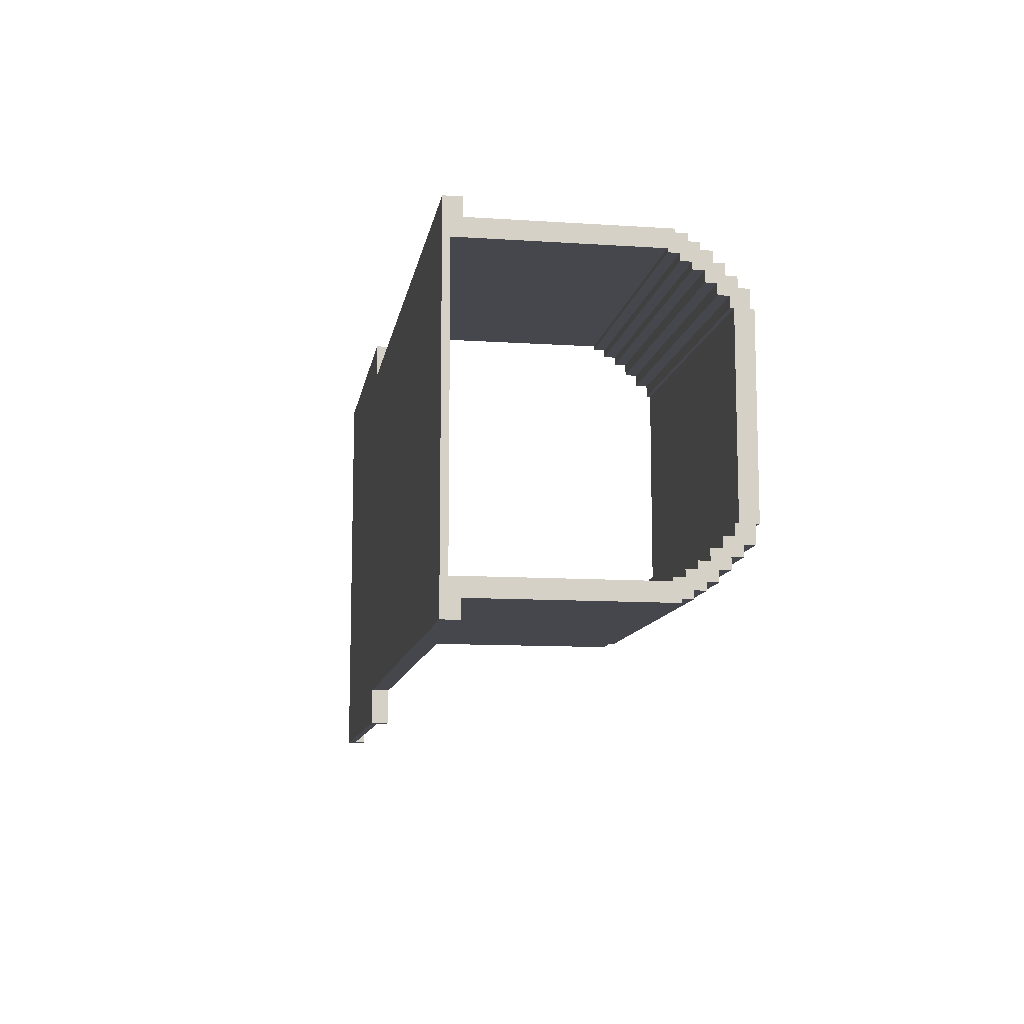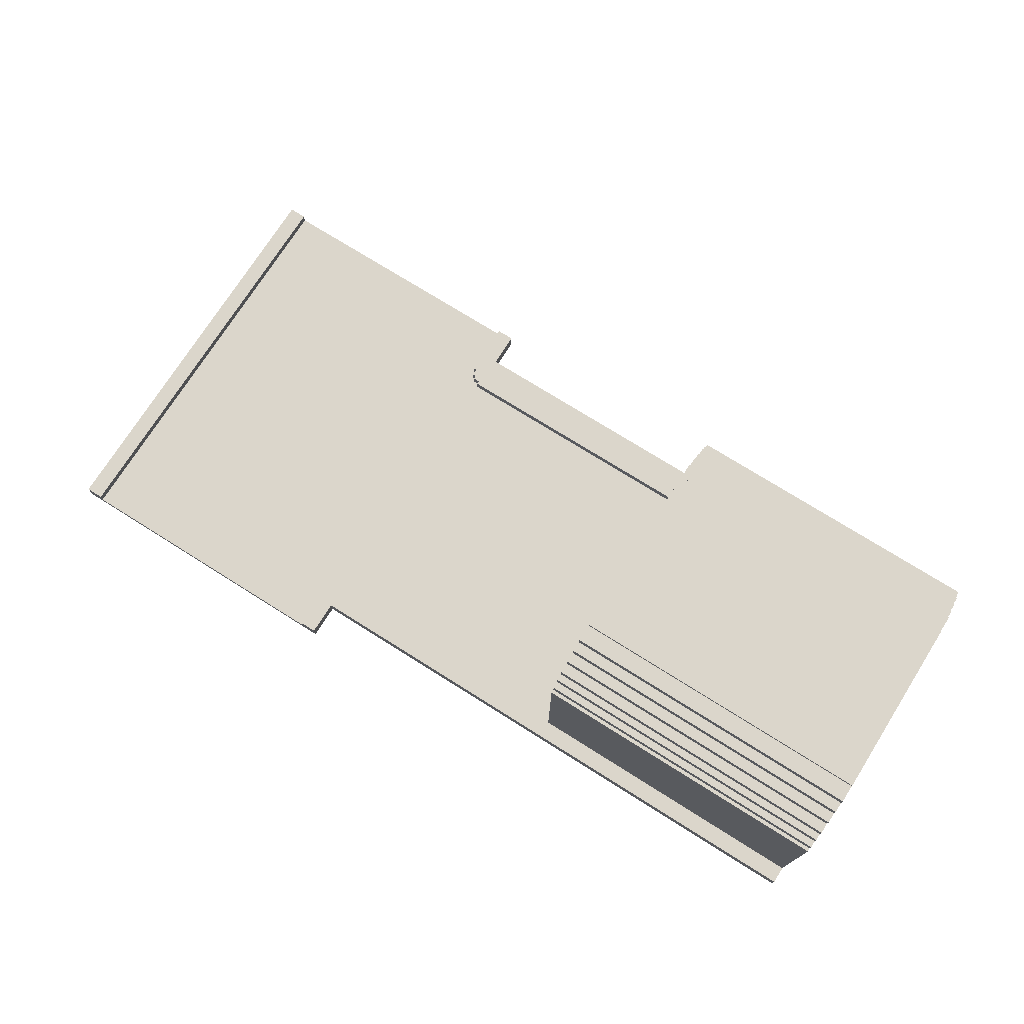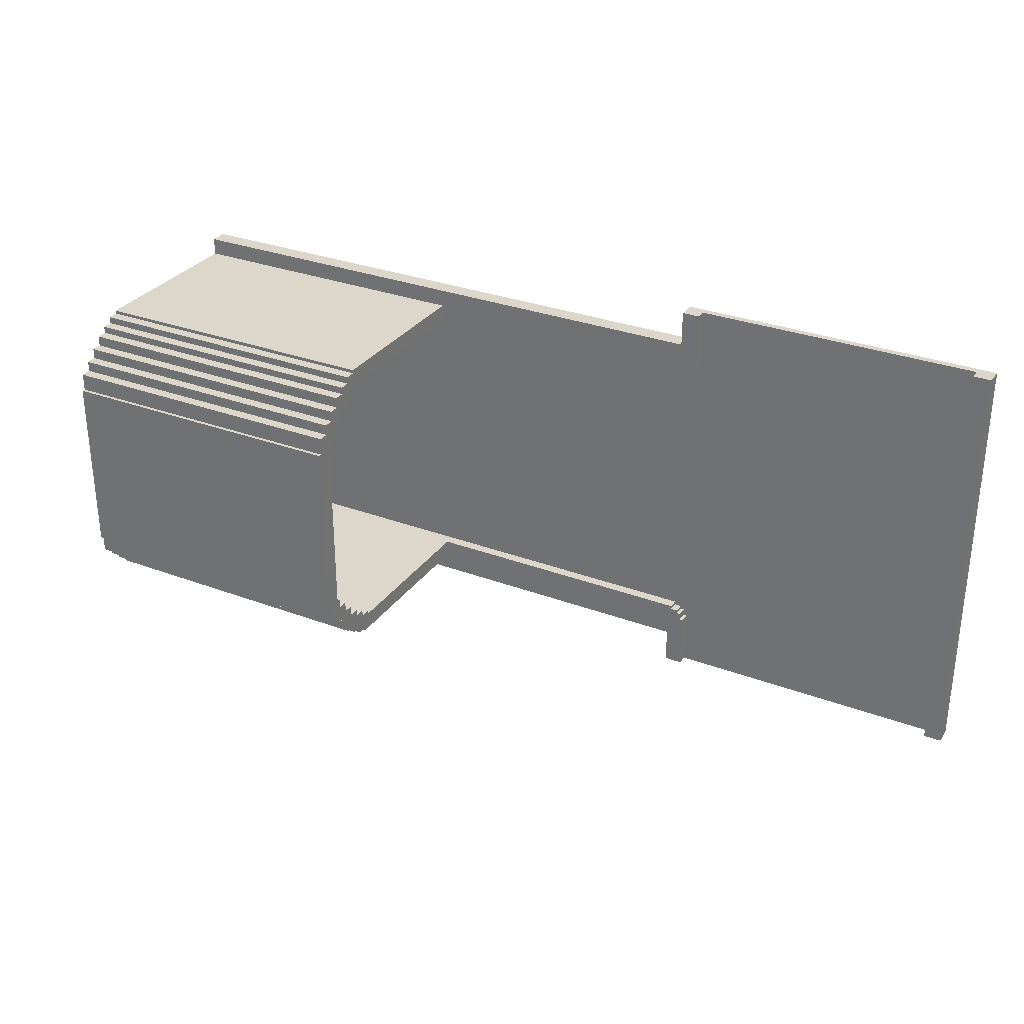
<metadata>
{"format":"obj","ext":"obj","renderer":"f3d","projection":"perspective","resolution":1024,"background":"white","views":[{"elev":-10.9,"azim":80.7,"up":"+Z"},{"elev":73.6,"azim":32.2,"up":"+Y"},{"elev":30.5,"azim":-151.4,"up":"+Z"}]}
</metadata>
<code>
o
v -21.1 0 7.5
v -21.1 0 -4.5
v -21.1 0.5 7.5
v -21.1 0.5 -4.5
v -12.6 0.2 7.5
v -12.6 0.2 5.9
v -12.6 0.2 -2.9
v -12.6 0.2 -4.5
v -12.6 0.5 7.5
v -12.6 0.5 5.9
v -12.6 0.5 -2.9
v -12.6 0.5 -4.5
v -12.5 0.2 5.9
v -12.5 0.2 5.7
v -12.5 0.2 -2.7
v -12.5 0.2 -2.9
v -12.5 0.5 5.9
v -12.5 0.5 5.7
v -12.5 0.5 -2.7
v -12.5 0.5 -2.9
v -12.4 0.2 5.7
v -12.4 0.2 5.6
v -12.4 0.2 -2.6
v -12.4 0.2 -2.7
v -12.4 0.5 5.7
v -12.4 0.5 5.6
v -12.4 0.5 -2.6
v -12.4 0.5 -2.7
v -12.2 0.2 5.6
v -12.2 0.2 5.5
v -12.2 0.2 -2.5
v -12.2 0.2 -2.6
v -12.2 0.5 5.6
v -12.2 0.5 5.5
v -12.2 0.5 -2.5
v -12.2 0.5 -2.6
v -4.1 0.5 6
v -4.1 0.5 5.5
v -4.1 0.5 -2.5
v -4.1 0.5 -3
v -4.1 5.4 5.5
v -4.1 5.4 5.4
v -4.1 5.4 -2.4
v -4.1 5.4 -2.5
v -4.1 5.6 6
v -4.1 5.6 5.9
v -4.1 5.6 -2.9
v -4.1 5.6 -3
v -4.1 5.7 5.4
v -4.1 5.7 5.2
v -4.1 5.7 -2.2
v -4.1 5.7 -2.4
v -4.1 5.9 5.9
v -4.1 5.9 5.7
v -4.1 5.9 -2.7
v -4.1 5.9 -2.9
v -4.1 6 5.2
v -4.1 6 5
v -4.1 6 -2
v -4.1 6 -2.2
v -4.1 6.2 5.7
v -4.1 6.2 5.5
v -4.1 6.2 -2.5
v -4.1 6.2 -2.7
v -4.1 6.3 5
v -4.1 6.3 4.7
v -4.1 6.3 -1.7
v -4.1 6.3 -2
v -4.1 6.5 5.5
v -4.1 6.5 5.2
v -4.1 6.5 -2.2
v -4.1 6.5 -2.5
v -4.1 6.6 4.7
v -4.1 6.6 4.4
v -4.1 6.6 -1.4
v -4.1 6.6 -1.7
v -4.1 6.8 5.2
v -4.1 6.8 4.9
v -4.1 6.8 -1.9
v -4.1 6.8 -2.2
v -4.1 6.9 4.4
v -4.1 6.9 4.1
v -4.1 6.9 -1.1
v -4.1 6.9 -1.4
v -4.1 7 4.1
v -4.1 7 -1.1
v -4.1 7.1 4.9
v -4.1 7.1 4.6
v -4.1 7.1 -1.6
v -4.1 7.1 -1.9
v -4.1 7.4 4.6
v -4.1 7.4 4.1
v -4.1 7.4 -1.1
v -4.1 7.4 -1.6
v -4.1 7.5 4.1
v -4.1 7.5 -1.1
v -20.6 0.2 7.5
v -20.6 0.2 -4.5
v -20.6 0.5 7.5
v -20.6 0.5 -4.5
v -12.1 0 7.5
v -12.1 0 6.5
v -12.1 0 -3.5
v -12.1 0 -4.5
v -12.1 0.5 7.5
v -12.1 0.5 6.5
v -12.1 0.5 -3.5
v -12.1 0.5 -4.5
v 4.5 0 6.5
v 4.5 0 5.5
v 4.5 0 -2.5
v 4.5 0 -3.5
v 4.5 0.2 5.5
v 4.5 0.2 -2.5
v 4.5 0.5 6.5
v 4.5 0.5 6
v 4.5 0.5 -3
v 4.5 0.5 -3.5
v 4.5 5.4 5.5
v 4.5 5.4 5.4
v 4.5 5.4 -2.4
v 4.5 5.4 -2.5
v 4.5 5.6 6
v 4.5 5.6 5.9
v 4.5 5.6 -2.9
v 4.5 5.6 -3
v 4.5 5.7 5.4
v 4.5 5.7 5.2
v 4.5 5.7 -2.2
v 4.5 5.7 -2.4
v 4.5 5.9 5.9
v 4.5 5.9 5.7
v 4.5 5.9 -2.7
v 4.5 5.9 -2.9
v 4.5 6 5.2
v 4.5 6 5
v 4.5 6 -2
v 4.5 6 -2.2
v 4.5 6.2 5.7
v 4.5 6.2 5.5
v 4.5 6.2 -2.5
v 4.5 6.2 -2.7
v 4.5 6.3 5
v 4.5 6.3 4.7
v 4.5 6.3 -1.7
v 4.5 6.3 -2
v 4.5 6.5 5.5
v 4.5 6.5 5.2
v 4.5 6.5 -2.2
v 4.5 6.5 -2.5
v 4.5 6.6 4.7
v 4.5 6.6 4.4
v 4.5 6.6 -1.4
v 4.5 6.6 -1.7
v 4.5 6.8 5.2
v 4.5 6.8 4.9
v 4.5 6.8 -1.9
v 4.5 6.8 -2.2
v 4.5 6.9 4.4
v 4.5 6.9 4.1
v 4.5 6.9 -1.1
v 4.5 6.9 -1.4
v 4.5 7 4.1
v 4.5 7 -1.1
v 4.5 7.1 4.9
v 4.5 7.1 4.6
v 4.5 7.1 -1.6
v 4.5 7.1 -1.9
v 4.5 7.4 4.6
v 4.5 7.4 4.1
v 4.5 7.4 -1.1
v 4.5 7.4 -1.6
v 4.5 7.5 4.1
v 4.5 7.5 -1.1
v -21.1 0 7.5
v -21.1 0.5 7.5
v -20.6 0 7.5
v -20.6 0.2 7.5
v -20.6 0.5 7.5
v -12.6 0 7.5
v -12.6 0.2 7.5
v -12.6 0.5 7.5
v -12.1 0 7.5
v -12.1 0.5 7.5
v -12.1 0 6.5
v -12.1 0.5 6.5
v 4.5 0 6.5
v 4.5 0.5 6.5
v -4.1 0.5 6
v -4.1 5.6 6
v 4.5 0.5 6
v 4.5 5.6 6
v -4.1 5.6 5.9
v -4.1 5.9 5.9
v 4.5 5.6 5.9
v 4.5 5.9 5.9
v -4.1 5.9 5.7
v -4.1 6.2 5.7
v 4.5 5.9 5.7
v 4.5 6.2 5.7
v -4.1 6.2 5.5
v -4.1 6.5 5.5
v 4.5 6.2 5.5
v 4.5 6.5 5.5
v -4.1 6.5 5.2
v -4.1 6.8 5.2
v 4.5 6.5 5.2
v 4.5 6.8 5.2
v -4.1 6.8 4.9
v -4.1 7.1 4.9
v 4.5 6.8 4.9
v 4.5 7.1 4.9
v -4.1 7.1 4.6
v -4.1 7.4 4.6
v 4.5 7.1 4.6
v 4.5 7.4 4.6
v -4.1 7.4 4.1
v -4.1 7.5 4.1
v 4.5 7.4 4.1
v 4.5 7.5 4.1
v -4.1 6.9 -1.1
v -4.1 7 -1.1
v 4.5 6.9 -1.1
v 4.5 7 -1.1
v -4.1 6.6 -1.4
v -4.1 6.9 -1.4
v 4.5 6.6 -1.4
v 4.5 6.9 -1.4
v -4.1 6.3 -1.7
v -4.1 6.6 -1.7
v 4.5 6.3 -1.7
v 4.5 6.6 -1.7
v -4.1 6 -2
v -4.1 6.3 -2
v 4.5 6 -2
v 4.5 6.3 -2
v -4.1 5.7 -2.2
v -4.1 6 -2.2
v 4.5 5.7 -2.2
v 4.5 6 -2.2
v -4.1 5.4 -2.4
v -4.1 5.7 -2.4
v 4.5 5.4 -2.4
v 4.5 5.7 -2.4
v -12.2 0.2 -2.5
v -12.2 0.5 -2.5
v -4.1 0.5 -2.5
v -4.1 5.4 -2.5
v 4.5 0.2 -2.5
v 4.5 5.4 -2.5
v -12.4 0.2 -2.6
v -12.4 0.5 -2.6
v -12.2 0.2 -2.6
v -12.2 0.5 -2.6
v -12.5 0.2 -2.7
v -12.5 0.5 -2.7
v -12.4 0.2 -2.7
v -12.4 0.5 -2.7
v -12.6 0.2 -2.9
v -12.6 0.5 -2.9
v -12.5 0.2 -2.9
v -12.5 0.5 -2.9
v -12.6 0.2 5.9
v -12.6 0.5 5.9
v -12.5 0.2 5.9
v -12.5 0.5 5.9
v -12.5 0.2 5.7
v -12.5 0.5 5.7
v -12.4 0.2 5.7
v -12.4 0.5 5.7
v -12.4 0.2 5.6
v -12.4 0.5 5.6
v -12.2 0.2 5.6
v -12.2 0.5 5.6
v -12.2 0.2 5.5
v -12.2 0.5 5.5
v -4.1 0.5 5.5
v -4.1 5.4 5.5
v 4.5 0.2 5.5
v 4.5 5.4 5.5
v -4.1 5.4 5.4
v -4.1 5.7 5.4
v 4.5 5.4 5.4
v 4.5 5.7 5.4
v -4.1 5.7 5.2
v -4.1 6 5.2
v 4.5 5.7 5.2
v 4.5 6 5.2
v -4.1 6 5
v -4.1 6.3 5
v 4.5 6 5
v 4.5 6.3 5
v -4.1 6.3 4.7
v -4.1 6.6 4.7
v 4.5 6.3 4.7
v 4.5 6.6 4.7
v -4.1 6.6 4.4
v -4.1 6.9 4.4
v 4.5 6.6 4.4
v 4.5 6.9 4.4
v -4.1 6.9 4.1
v -4.1 7 4.1
v 4.5 6.9 4.1
v 4.5 7 4.1
v -4.1 7.4 -1.1
v -4.1 7.5 -1.1
v 4.5 7.4 -1.1
v 4.5 7.5 -1.1
v -4.1 7.1 -1.6
v -4.1 7.4 -1.6
v 4.5 7.1 -1.6
v 4.5 7.4 -1.6
v -4.1 6.8 -1.9
v -4.1 7.1 -1.9
v 4.5 6.8 -1.9
v 4.5 7.1 -1.9
v -4.1 6.5 -2.2
v -4.1 6.8 -2.2
v 4.5 6.5 -2.2
v 4.5 6.8 -2.2
v -4.1 6.2 -2.5
v -4.1 6.5 -2.5
v 4.5 6.2 -2.5
v 4.5 6.5 -2.5
v -4.1 5.9 -2.7
v -4.1 6.2 -2.7
v 4.5 5.9 -2.7
v 4.5 6.2 -2.7
v -4.1 5.6 -2.9
v -4.1 5.9 -2.9
v 4.5 5.6 -2.9
v 4.5 5.9 -2.9
v -4.1 0.5 -3
v -4.1 5.6 -3
v 4.5 0.5 -3
v 4.5 5.6 -3
v -12.1 0 -3.5
v -12.1 0.5 -3.5
v 4.5 0 -3.5
v 4.5 0.5 -3.5
v -21.1 0 -4.5
v -21.1 0.5 -4.5
v -20.6 0 -4.5
v -20.6 0.2 -4.5
v -20.6 0.5 -4.5
v -16.7 0.1 -4.5
v -16.7 0.2 -4.5
v -16.5 0.1 -4.5
v -16.5 0.2 -4.5
v -12.6 0 -4.5
v -12.6 0.2 -4.5
v -12.6 0.5 -4.5
v -12.1 0 -4.5
v -12.1 0.5 -4.5
v -21.1 0 7.5
v -20.6 0 7.5
v -12.6 0 7.5
v -12.1 0 7.5
v -12.1 0 6.5
v 4.5 0 6.5
v -12.1 0 5.5
v 4.5 0 5.5
v -12.1 0 -2.5
v 4.5 0 -2.5
v -12.1 0 -3.5
v 4.5 0 -3.5
v -21.1 0 -4.5
v -20.6 0 -4.5
v -12.6 0 -4.5
v -12.1 0 -4.5
v -4.1 5.4 5.5
v 4.5 5.4 5.5
v -4.1 5.4 5.4
v 4.5 5.4 5.4
v -4.1 5.4 -2.4
v 4.5 5.4 -2.4
v -4.1 5.4 -2.5
v 4.5 5.4 -2.5
v -4.1 5.7 5.4
v 4.5 5.7 5.4
v -4.1 5.7 5.2
v 4.5 5.7 5.2
v -4.1 5.7 -2.2
v 4.5 5.7 -2.2
v -4.1 5.7 -2.4
v 4.5 5.7 -2.4
v -4.1 6 5.2
v 4.5 6 5.2
v -4.1 6 5
v 4.5 6 5
v -4.1 6 -2
v 4.5 6 -2
v -4.1 6 -2.2
v 4.5 6 -2.2
v -4.1 6.3 5
v 4.5 6.3 5
v -4.1 6.3 4.7
v 4.5 6.3 4.7
v -4.1 6.3 -1.7
v 4.5 6.3 -1.7
v -4.1 6.3 -2
v 4.5 6.3 -2
v -4.1 6.6 4.7
v 4.5 6.6 4.7
v -4.1 6.6 4.4
v 4.5 6.6 4.4
v -4.1 6.6 -1.4
v 4.5 6.6 -1.4
v -4.1 6.6 -1.7
v 4.5 6.6 -1.7
v -4.1 6.9 4.4
v 4.5 6.9 4.4
v -4.1 6.9 4.1
v 4.5 6.9 4.1
v -4.1 6.9 -1.1
v 4.5 6.9 -1.1
v -4.1 6.9 -1.4
v 4.5 6.9 -1.4
v -4.1 7 4.1
v 4.5 7 4.1
v -4.1 7 -1.1
v 4.5 7 -1.1
v -20.6 0.2 7.5
v -12.6 0.2 7.5
v -16.7 0.2 6.5
v -16.5 0.2 6.5
v -12.6 0.2 5.9
v -12.5 0.2 5.9
v -12.5 0.2 5.7
v -12.4 0.2 5.7
v -12.4 0.2 5.6
v -12.2 0.2 5.6
v -16.7 0.2 5.5
v -16.5 0.2 5.5
v -12.2 0.2 5.5
v 4.5 0.2 5.5
v -12.2 0.2 -2.5
v 4.5 0.2 -2.5
v -12.4 0.2 -2.6
v -12.2 0.2 -2.6
v -12.5 0.2 -2.7
v -12.4 0.2 -2.7
v -12.6 0.2 -2.9
v -12.5 0.2 -2.9
v -16.7 0.2 -3.5
v -16.5 0.2 -3.5
v -20.6 0.2 -4.5
v -16.7 0.2 -4.5
v -16.5 0.2 -4.5
v -12.6 0.2 -4.5
v -21.1 0.5 7.5
v -20.6 0.5 7.5
v -12.6 0.5 7.5
v -12.1 0.5 7.5
v -12.1 0.5 6.5
v 4.5 0.5 6.5
v -4.1 0.5 6
v 4.5 0.5 6
v -12.6 0.5 5.9
v -12.5 0.5 5.9
v -12.5 0.5 5.7
v -12.4 0.5 5.7
v -12.4 0.5 5.6
v -12.2 0.5 5.6
v -12.2 0.5 5.5
v -4.1 0.5 5.5
v -12.2 0.5 -2.5
v -4.1 0.5 -2.5
v -12.4 0.5 -2.6
v -12.2 0.5 -2.6
v -12.5 0.5 -2.7
v -12.4 0.5 -2.7
v -12.6 0.5 -2.9
v -12.5 0.5 -2.9
v -4.1 0.5 -3
v 4.5 0.5 -3
v -12.1 0.5 -3.5
v 4.5 0.5 -3.5
v -21.1 0.5 -4.5
v -20.6 0.5 -4.5
v -12.6 0.5 -4.5
v -12.1 0.5 -4.5
v -4.1 5.6 6
v 4.5 5.6 6
v -4.1 5.6 5.9
v 4.5 5.6 5.9
v -4.1 5.6 -2.9
v 4.5 5.6 -2.9
v -4.1 5.6 -3
v 4.5 5.6 -3
v -4.1 5.9 5.9
v 4.5 5.9 5.9
v -4.1 5.9 5.7
v 4.5 5.9 5.7
v -4.1 5.9 -2.7
v 4.5 5.9 -2.7
v -4.1 5.9 -2.9
v 4.5 5.9 -2.9
v -4.1 6.2 5.7
v 4.5 6.2 5.7
v -4.1 6.2 5.5
v 4.5 6.2 5.5
v -4.1 6.2 -2.5
v 4.5 6.2 -2.5
v -4.1 6.2 -2.7
v 4.5 6.2 -2.7
v -4.1 6.5 5.5
v 4.5 6.5 5.5
v -4.1 6.5 5.2
v 4.5 6.5 5.2
v -4.1 6.5 -2.2
v 4.5 6.5 -2.2
v -4.1 6.5 -2.5
v 4.5 6.5 -2.5
v -4.1 6.8 5.2
v 4.5 6.8 5.2
v -4.1 6.8 4.9
v 4.5 6.8 4.9
v -4.1 6.8 -1.9
v 4.5 6.8 -1.9
v -4.1 6.8 -2.2
v 4.5 6.8 -2.2
v -4.1 7.1 4.9
v 4.5 7.1 4.9
v -4.1 7.1 4.6
v 4.5 7.1 4.6
v -4.1 7.1 -1.6
v 4.5 7.1 -1.6
v -4.1 7.1 -1.9
v 4.5 7.1 -1.9
v -4.1 7.4 4.6
v 4.5 7.4 4.6
v -4.1 7.4 4.1
v 4.5 7.4 4.1
v -4.1 7.4 -1.1
v 4.5 7.4 -1.1
v -4.1 7.4 -1.6
v 4.5 7.4 -1.6
v -4.1 7.5 4.1
v 4.5 7.5 4.1
v -4.1 7.5 -1.1
v 4.5 7.5 -1.1
f 3 2 1
f 4 2 3
f 9 6 5
f 10 6 9
f 11 8 7
f 12 8 11
f 17 14 13
f 18 14 17
f 19 16 15
f 20 16 19
f 25 22 21
f 26 22 25
f 27 24 23
f 28 24 27
f 33 30 29
f 34 30 33
f 35 32 31
f 36 32 35
f 41 38 37
f 44 40 39
f 45 42 41
f 45 41 37
f 46 42 45
f 47 44 43
f 47 40 44
f 48 40 47
f 49 42 46
f 52 47 43
f 53 50 49
f 53 49 46
f 54 50 53
f 55 52 51
f 55 47 52
f 56 47 55
f 57 50 54
f 60 55 51
f 61 58 57
f 61 57 54
f 62 58 61
f 63 60 59
f 63 55 60
f 64 55 63
f 65 58 62
f 68 63 59
f 69 66 65
f 69 65 62
f 70 66 69
f 71 68 67
f 71 63 68
f 72 63 71
f 73 66 70
f 76 71 67
f 77 74 73
f 77 73 70
f 78 74 77
f 79 76 75
f 79 71 76
f 80 71 79
f 81 74 78
f 84 79 75
f 85 82 81
f 86 84 83
f 87 85 81
f 87 86 85
f 87 81 78
f 88 86 87
f 89 84 86
f 89 86 88
f 89 79 84
f 90 79 89
f 91 89 88
f 92 89 91
f 93 89 92
f 94 89 93
f 95 93 92
f 96 93 95
f 97 98 99
f 99 98 100
f 101 102 105
f 105 102 106
f 103 104 107
f 107 104 108
f 109 110 113
f 110 111 113
f 111 112 114
f 113 111 114
f 109 113 115
f 115 113 116
f 114 112 117
f 117 112 118
f 116 113 119
f 114 117 122
f 119 120 123
f 116 119 123
f 123 120 124
f 121 122 125
f 122 117 125
f 125 117 126
f 124 120 127
f 121 125 130
f 127 128 131
f 124 127 131
f 131 128 132
f 129 130 133
f 130 125 133
f 133 125 134
f 132 128 135
f 129 133 138
f 135 136 139
f 132 135 139
f 139 136 140
f 137 138 141
f 138 133 141
f 141 133 142
f 140 136 143
f 137 141 146
f 143 144 147
f 140 143 147
f 147 144 148
f 145 146 149
f 146 141 149
f 149 141 150
f 148 144 151
f 145 149 154
f 151 152 155
f 148 151 155
f 155 152 156
f 153 154 157
f 154 149 157
f 157 149 158
f 156 152 159
f 153 157 162
f 159 160 163
f 161 162 164
f 159 163 165
f 163 164 165
f 156 159 165
f 165 164 166
f 164 162 167
f 166 164 167
f 162 157 167
f 167 157 168
f 166 167 169
f 169 167 170
f 170 167 171
f 171 167 172
f 170 171 173
f 173 171 174
f 177 176 175
f 178 176 177
f 179 176 178
f 180 178 177
f 181 178 180
f 183 181 180
f 183 182 181
f 184 182 183
f 187 186 185
f 188 186 187
f 191 190 189
f 192 190 191
f 195 194 193
f 196 194 195
f 199 198 197
f 200 198 199
f 203 202 201
f 204 202 203
f 207 206 205
f 208 206 207
f 211 210 209
f 212 210 211
f 215 214 213
f 216 214 215
f 219 218 217
f 220 218 219
f 223 222 221
f 224 222 223
f 227 226 225
f 228 226 227
f 231 230 229
f 232 230 231
f 235 234 233
f 236 234 235
f 239 238 237
f 240 238 239
f 243 242 241
f 244 242 243
f 247 246 245
f 249 247 245
f 249 248 247
f 250 248 249
f 253 252 251
f 254 252 253
f 257 256 255
f 258 256 257
f 261 260 259
f 262 260 261
f 263 264 265
f 265 264 266
f 267 268 269
f 269 268 270
f 271 272 273
f 273 272 274
f 275 276 277
f 275 277 279
f 277 278 279
f 279 278 280
f 281 282 283
f 283 282 284
f 285 286 287
f 287 286 288
f 289 290 291
f 291 290 292
f 293 294 295
f 295 294 296
f 297 298 299
f 299 298 300
f 301 302 303
f 303 302 304
f 305 306 307
f 307 306 308
f 309 310 311
f 311 310 312
f 313 314 315
f 315 314 316
f 317 318 319
f 319 318 320
f 321 322 323
f 323 322 324
f 325 326 327
f 327 326 328
f 329 330 331
f 331 330 332
f 333 334 335
f 335 334 336
f 337 338 339
f 339 338 340
f 341 342 343
f 343 342 344
f 344 342 345
f 343 344 346
f 346 344 347
f 343 346 348
f 346 347 348
f 348 347 349
f 343 348 350
f 348 349 350
f 350 349 351
f 350 351 353
f 351 352 353
f 353 352 354
f 359 358 357
f 361 359 357
f 361 360 359
f 362 360 361
f 363 361 357
f 363 362 361
f 364 362 363
f 365 363 357
f 365 364 363
f 366 364 365
f 367 356 355
f 368 357 356
f 368 356 367
f 369 365 357
f 369 357 368
f 370 365 369
f 373 372 371
f 374 372 373
f 377 376 375
f 378 376 377
f 381 380 379
f 382 380 381
f 385 384 383
f 386 384 385
f 389 388 387
f 390 388 389
f 393 392 391
f 394 392 393
f 397 396 395
f 398 396 397
f 401 400 399
f 402 400 401
f 405 404 403
f 406 404 405
f 409 408 407
f 410 408 409
f 413 412 411
f 414 412 413
f 417 416 415
f 418 416 417
f 421 420 419
f 422 420 421
f 423 424 425
f 425 424 426
f 426 424 427
f 427 428 429
f 429 430 431
f 423 425 433
f 425 426 433
f 431 432 434
f 433 426 434
f 429 431 434
f 427 429 434
f 426 427 434
f 434 432 435
f 433 434 437
f 435 436 437
f 434 435 437
f 437 436 438
f 433 437 439
f 439 437 440
f 433 439 441
f 441 439 442
f 433 441 443
f 443 441 444
f 423 433 445
f 433 443 445
f 445 443 446
f 423 445 447
f 445 446 448
f 447 445 448
f 446 443 449
f 448 446 449
f 449 443 450
f 453 454 455
f 455 456 457
f 457 456 458
f 453 455 459
f 455 457 459
f 459 457 460
f 460 457 461
f 461 457 462
f 462 457 463
f 463 457 464
f 464 457 465
f 465 457 466
f 467 468 470
f 469 470 472
f 471 472 474
f 470 468 475
f 473 474 475
f 474 472 475
f 472 470 475
f 473 475 477
f 475 476 477
f 477 476 478
f 451 452 479
f 479 452 480
f 473 477 481
f 481 477 482
f 483 484 485
f 485 484 486
f 487 488 489
f 489 488 490
f 491 492 493
f 493 492 494
f 495 496 497
f 497 496 498
f 499 500 501
f 501 500 502
f 503 504 505
f 505 504 506
f 507 508 509
f 509 508 510
f 511 512 513
f 513 512 514
f 515 516 517
f 517 516 518
f 519 520 521
f 521 520 522
f 523 524 525
f 525 524 526
f 527 528 529
f 529 528 530
f 531 532 533
f 533 532 534
f 535 536 537
f 537 536 538
f 539 540 541
f 541 540 542

</code>
